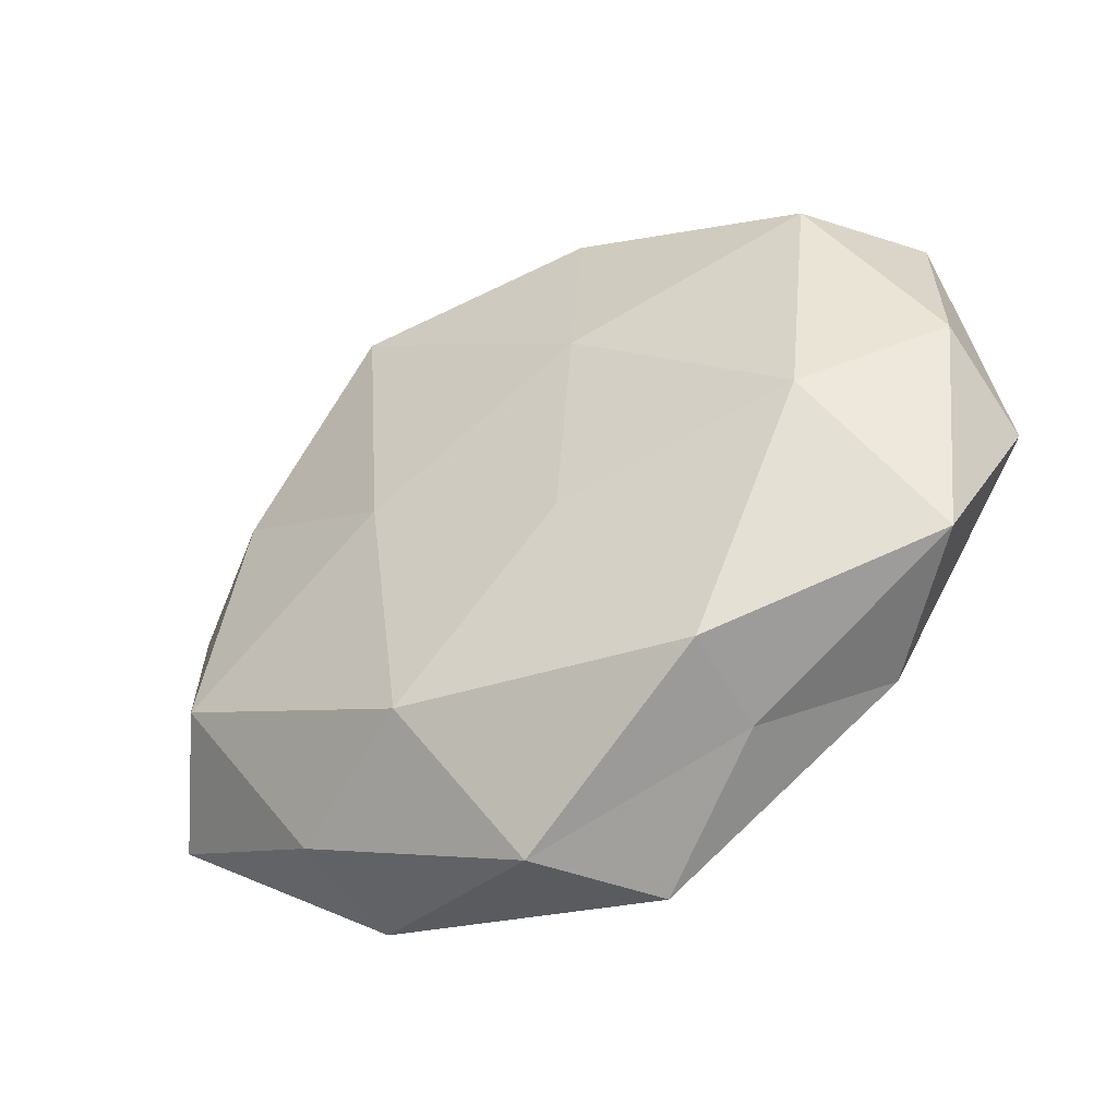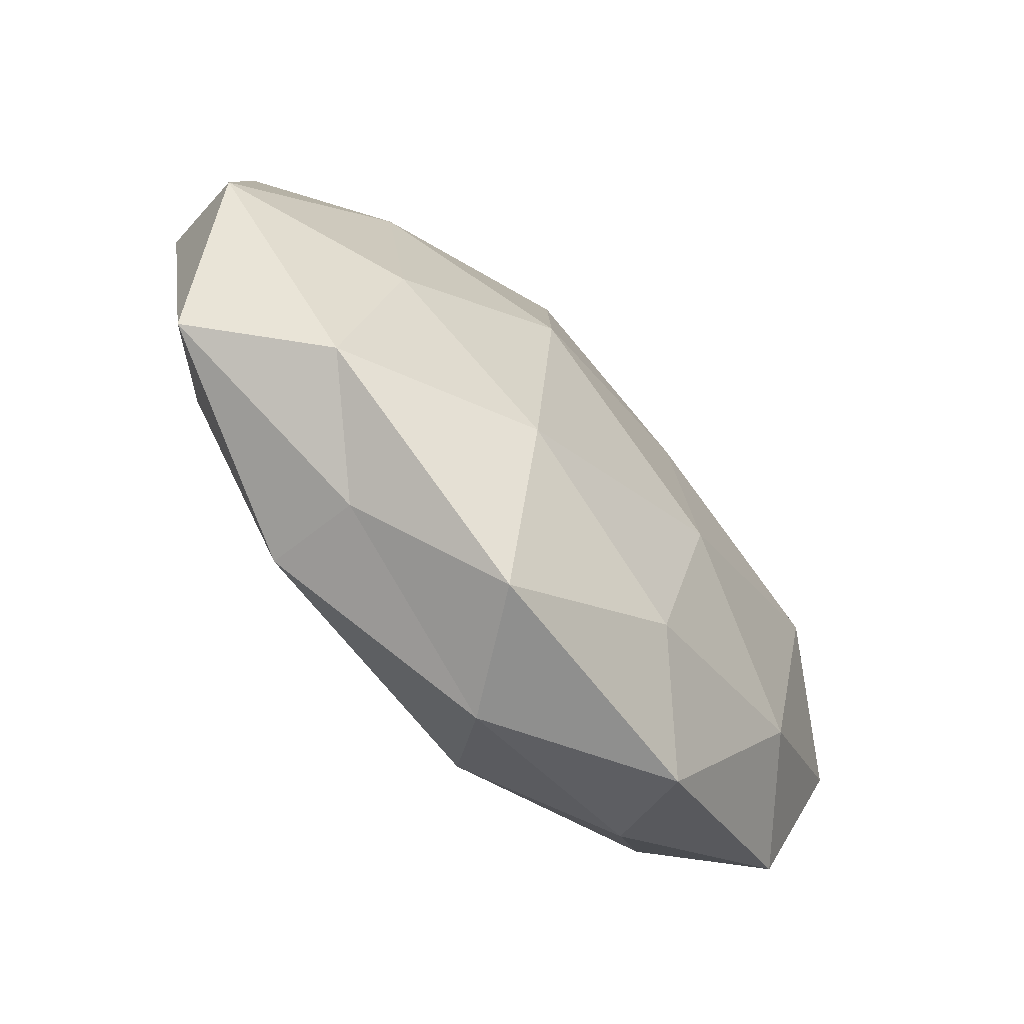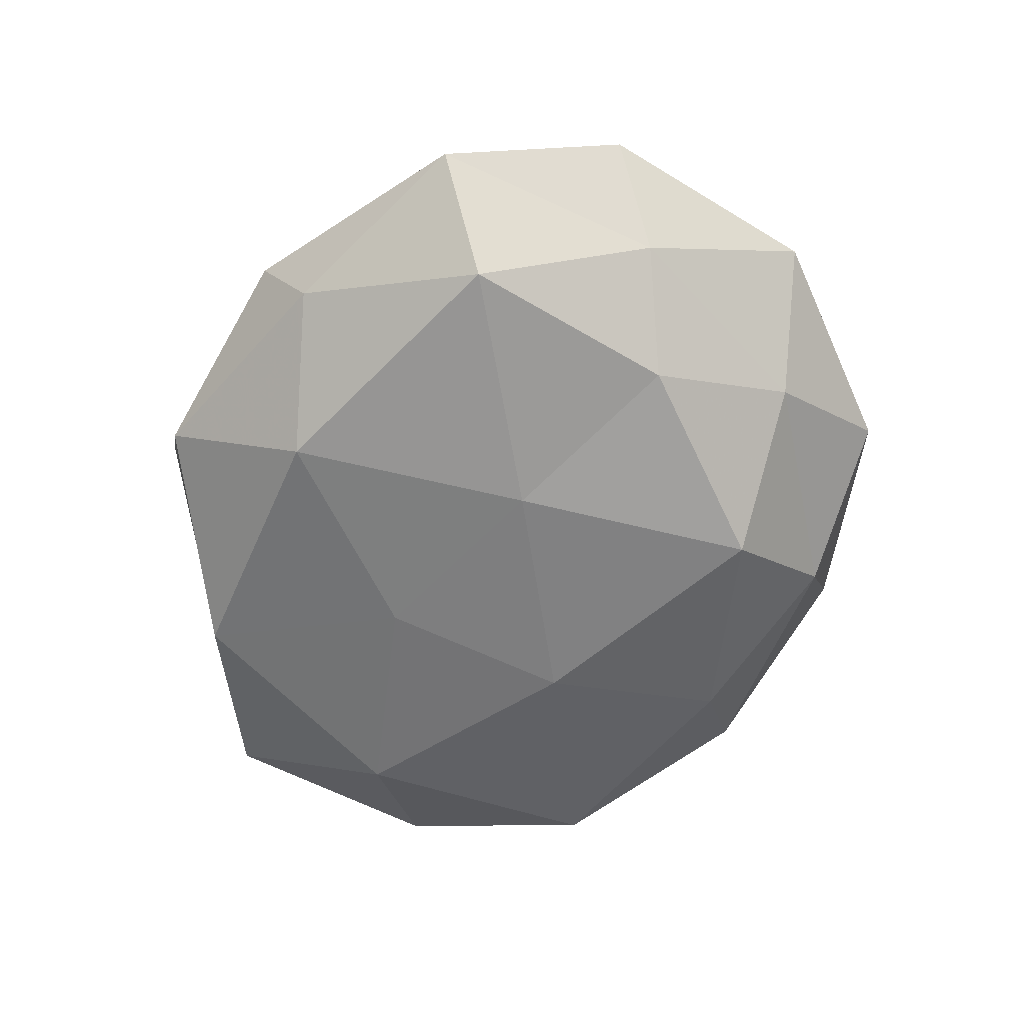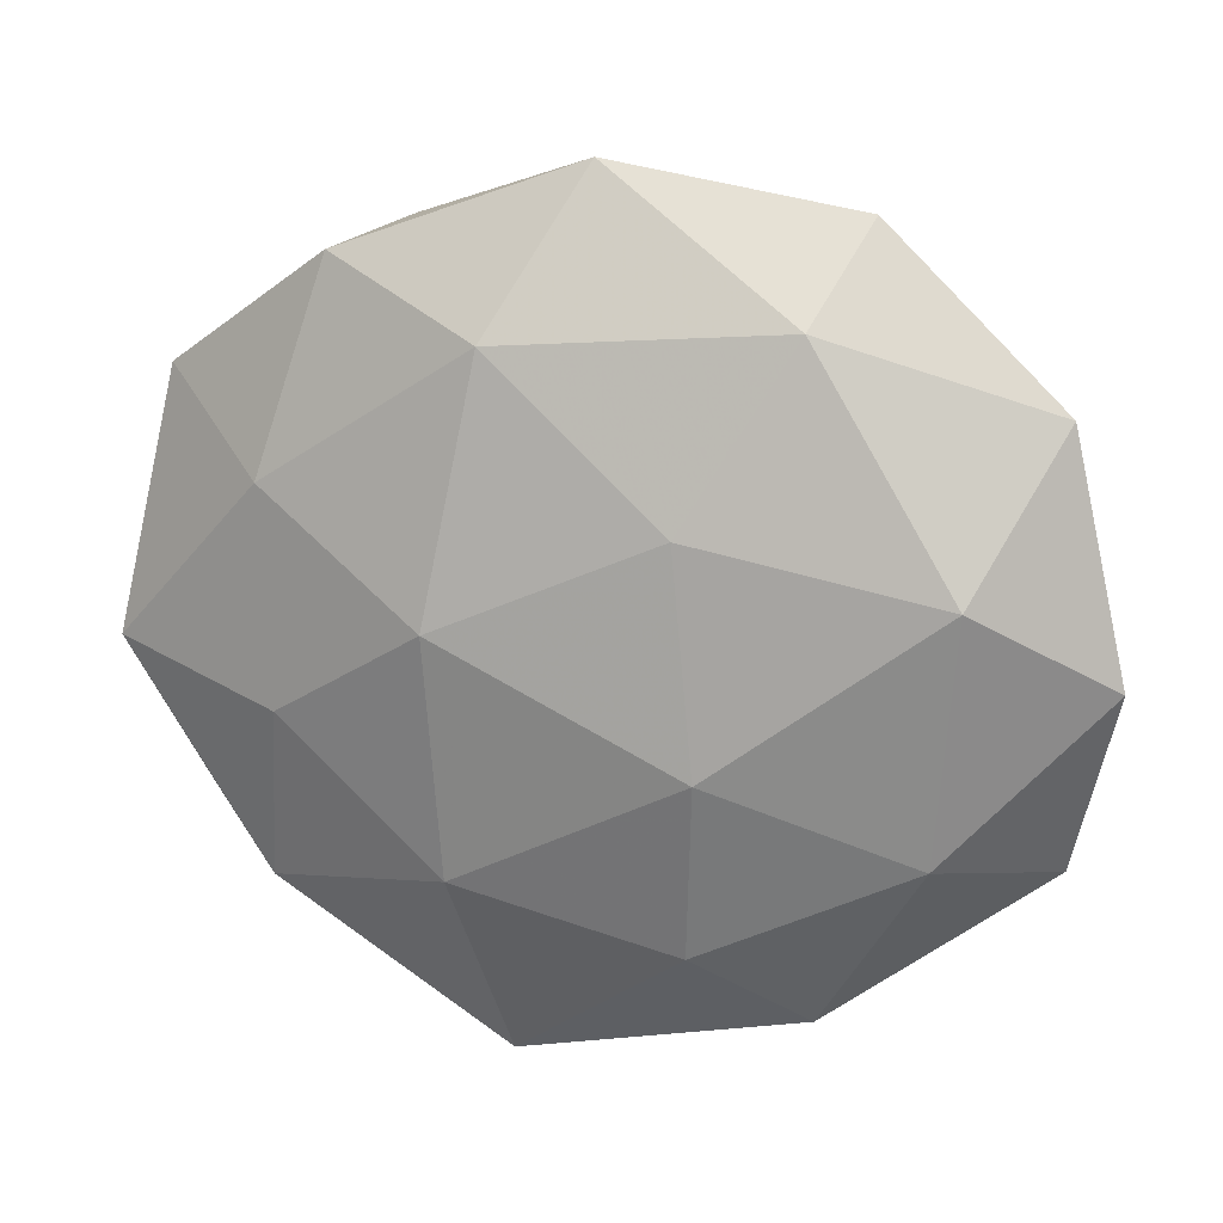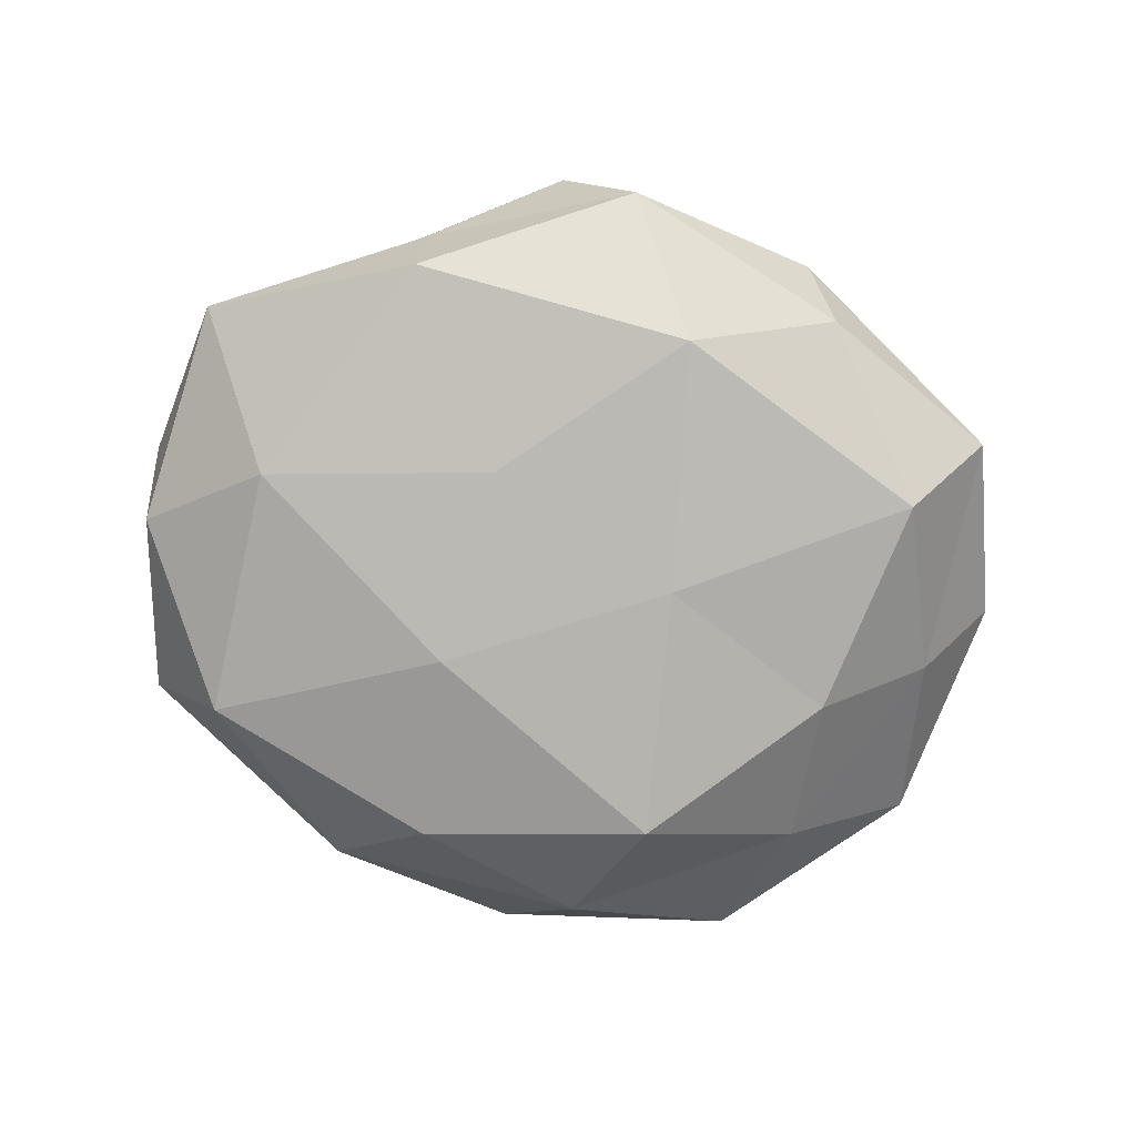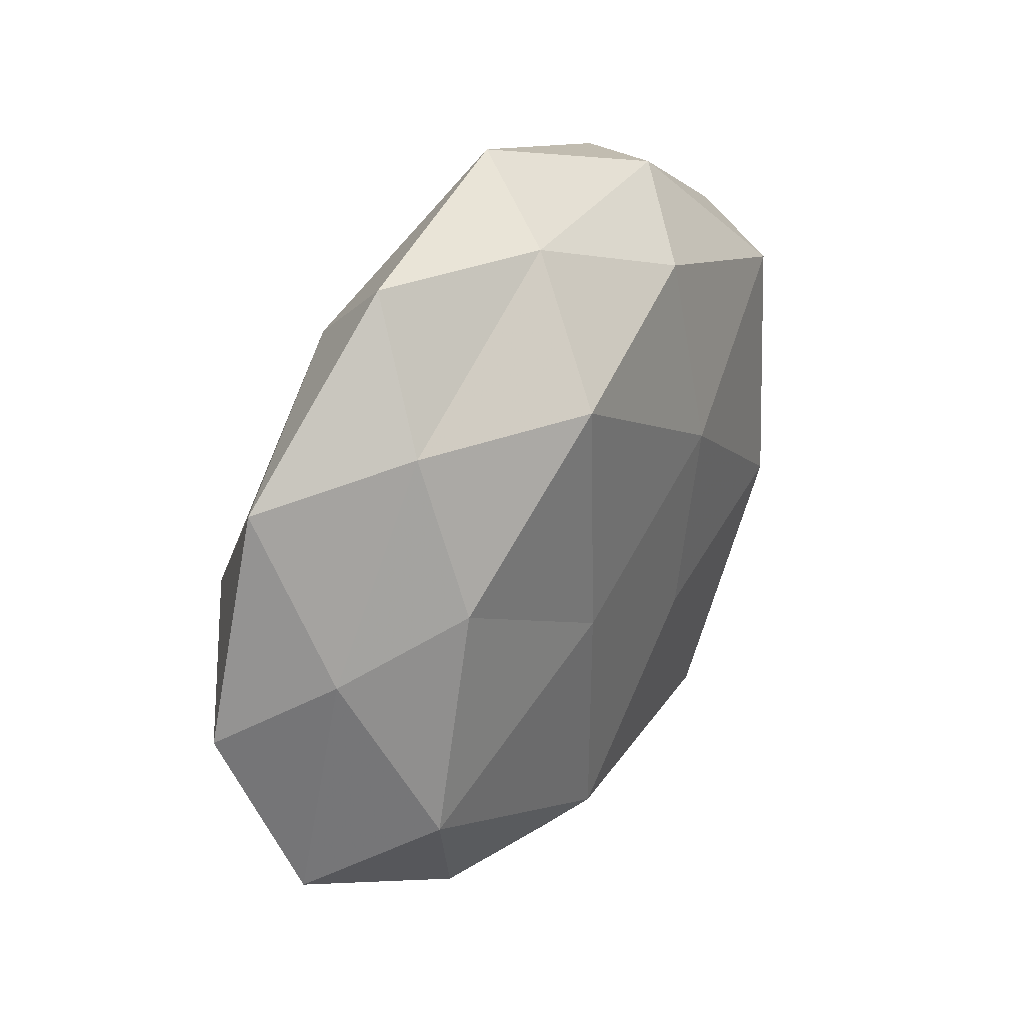
<metadata>
{"format":"obj","ext":"obj","renderer":"f3d","projection":"perspective","resolution":1024,"background":"white","views":[{"elev":-45.7,"azim":-147.7,"up":"+Y"},{"elev":-67.7,"azim":-46.7,"up":"+Y"},{"elev":-61.1,"azim":72.4,"up":"+Z"},{"elev":16.6,"azim":18.0,"up":"+Y"},{"elev":-79.8,"azim":-9.4,"up":"+Z"},{"elev":32.5,"azim":122.9,"up":"+Y"}]}
</metadata>
<code>
v -0.01283 -0.0265 0.01776
v -0.02456 -0.03648 -0.01278
v -0.05599 -0.005506 0.007193
v 0.001196 -0.04951 -0.005024
v -0.008123 -0.04938 0.00885
v -0.04138 0.02386 -0.01257
v -0.0107 -0.01307 -0.0177
v 0.02536 -0.04358 0.004112
v 0.01037 -0.03302 -0.01729
v 0.05136 -0.02483 -0.001868
v 0.04226 0.00813 0.01535
v 0.03511 0.02911 -0.00874
v 0.008559 0.04412 -0.008153
v -0.01244 0.03513 -0.01471
v -0.01365 0.002404 0.02139
v -0.03361 -0.01001 0.01517
v -0.03575 0.01524 0.01334
v 0.05082 0.02588 0.003125
v 0.0001931 0.05064 0.004837
v -0.05052 -0.0263 -0.003481
v -0.02905 0.04009 0.007876
v -0.05086 0.02541 0.001614
v 0.03513 0.01018 -0.01551
v 0.01545 0.02905 -0.01967
v 0.01335 -0.03371 0.01389
v 0.04866 0.004789 -0.006347
v -0.008751 0.03241 0.01662
v 0.02471 0.03482 0.01188
v 0.04161 -0.01696 -0.01527
v 0.01275 0.01396 0.01841
v 0.01556 -0.01174 0.01947
v -0.03701 -0.03174 0.009278
v 0.02927 0.04535 0.0002841
v 0.03902 -0.02159 0.01117
v 0.0575 -0.00206 0.005034
v -0.01359 0.01143 -0.019
v 0.01343 -0.001998 -0.01925
v -0.02331 0.04256 -0.004283
v -0.02429 -0.03954 -0.000515
v -0.03948 -0.00772 -0.01512
v 0.02884 -0.03778 -0.007725
v -0.05439 0.002138 -0.005162
f 8 5 4
f 2 9 4
f 2 7 9
f 1 15 16
f 3 16 17
f 17 16 15
f 3 17 22
f 22 17 21
f 12 24 13
f 13 24 14
f 12 23 24
f 1 5 25
f 8 25 5
f 26 12 18
f 26 23 12
f 17 15 27
f 21 17 27
f 27 19 21
f 18 28 11
f 28 19 27
f 10 29 26
f 26 29 23
f 27 15 30
f 11 28 30
f 30 28 27
f 31 15 1
f 25 31 1
f 11 30 31
f 31 30 15
f 32 5 1
f 16 32 1
f 3 32 16
f 20 32 3
f 33 12 13
f 18 12 33
f 13 19 33
f 18 33 28
f 28 33 19
f 34 8 10
f 34 25 8
f 11 31 34
f 34 31 25
f 35 18 11
f 35 10 26
f 35 26 18
f 35 34 10
f 35 11 34
f 6 14 36
f 36 14 24
f 37 9 7
f 37 24 23
f 29 9 37
f 23 29 37
f 7 36 37
f 36 24 37
f 6 38 14
f 14 38 13
f 38 19 13
f 38 21 19
f 22 38 6
f 22 21 38
f 39 2 4
f 4 5 39
f 20 2 39
f 32 39 5
f 20 39 32
f 40 7 2
f 40 2 20
f 6 36 40
f 40 36 7
f 41 8 4
f 4 9 41
f 10 8 41
f 29 41 9
f 10 41 29
f 42 20 3
f 42 3 22
f 42 22 6
f 42 6 40
f 42 40 20

</code>
